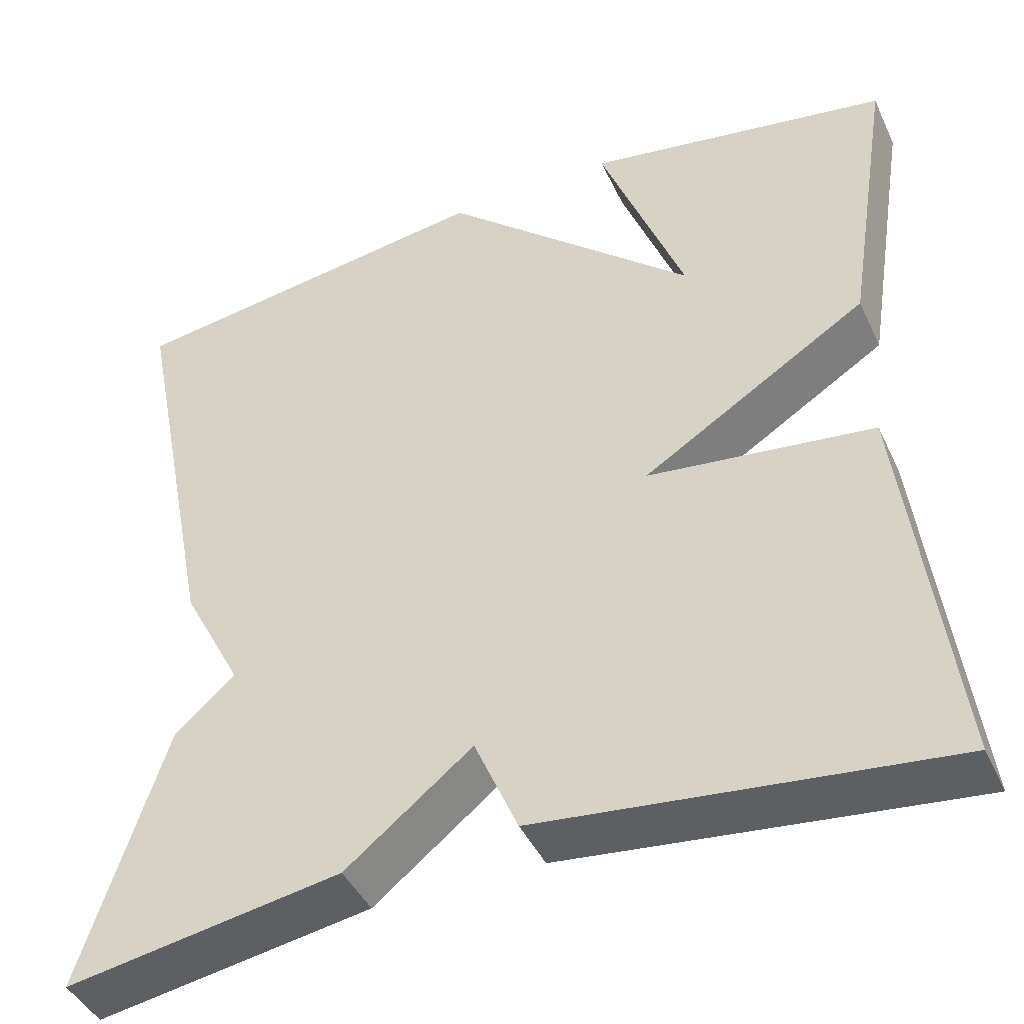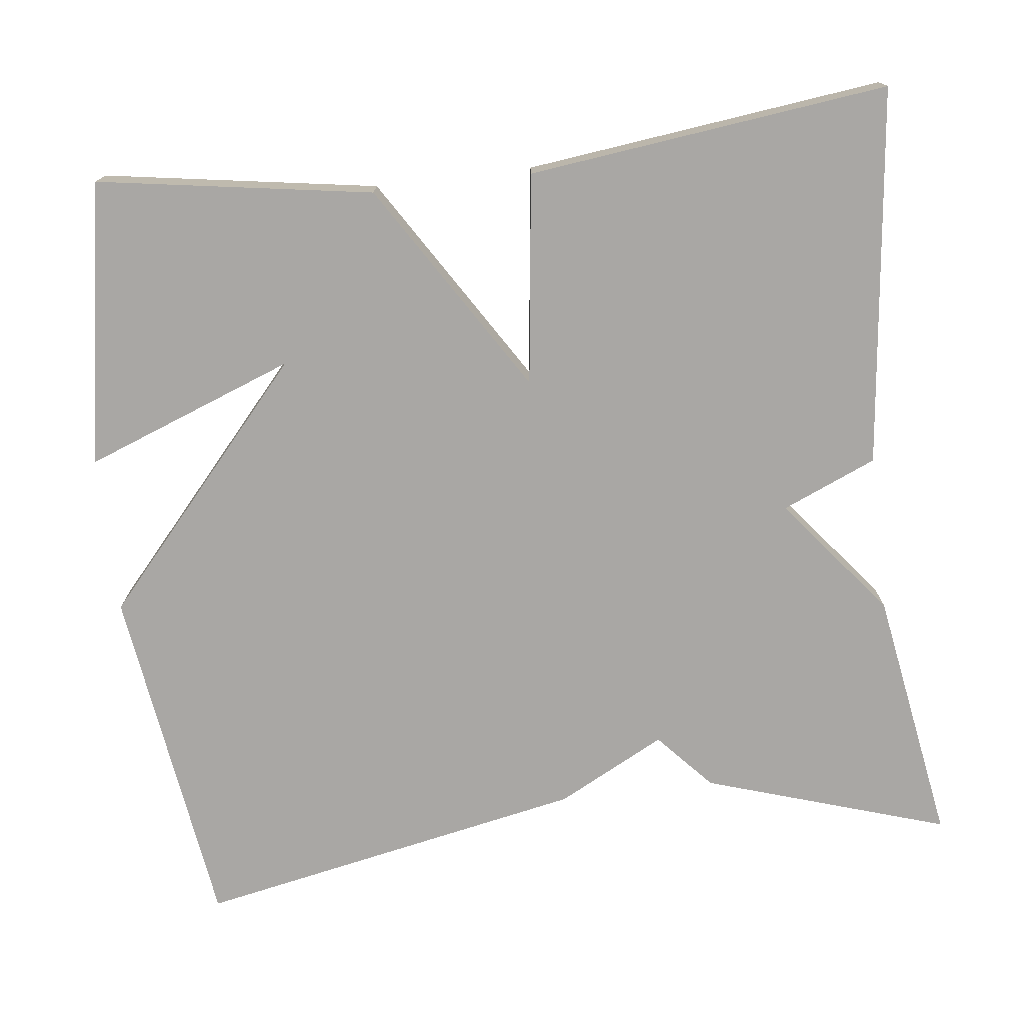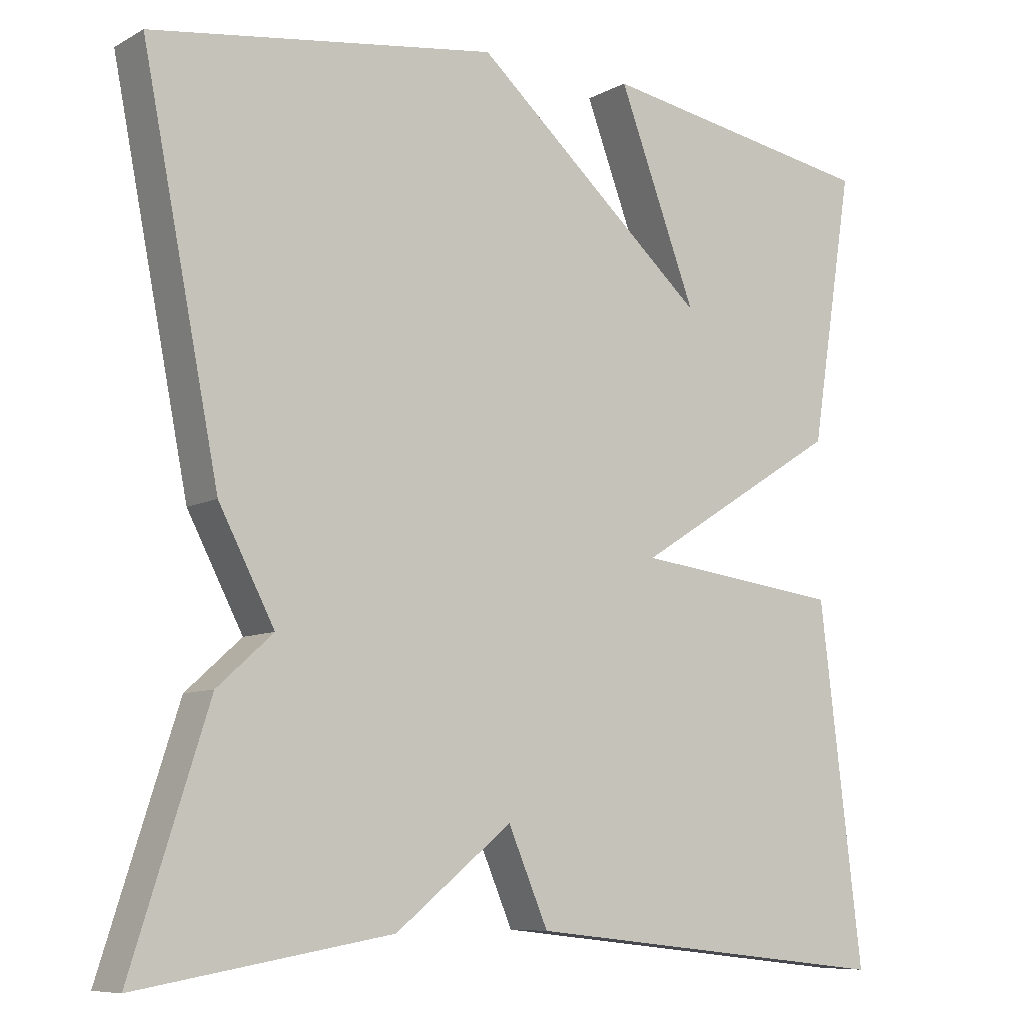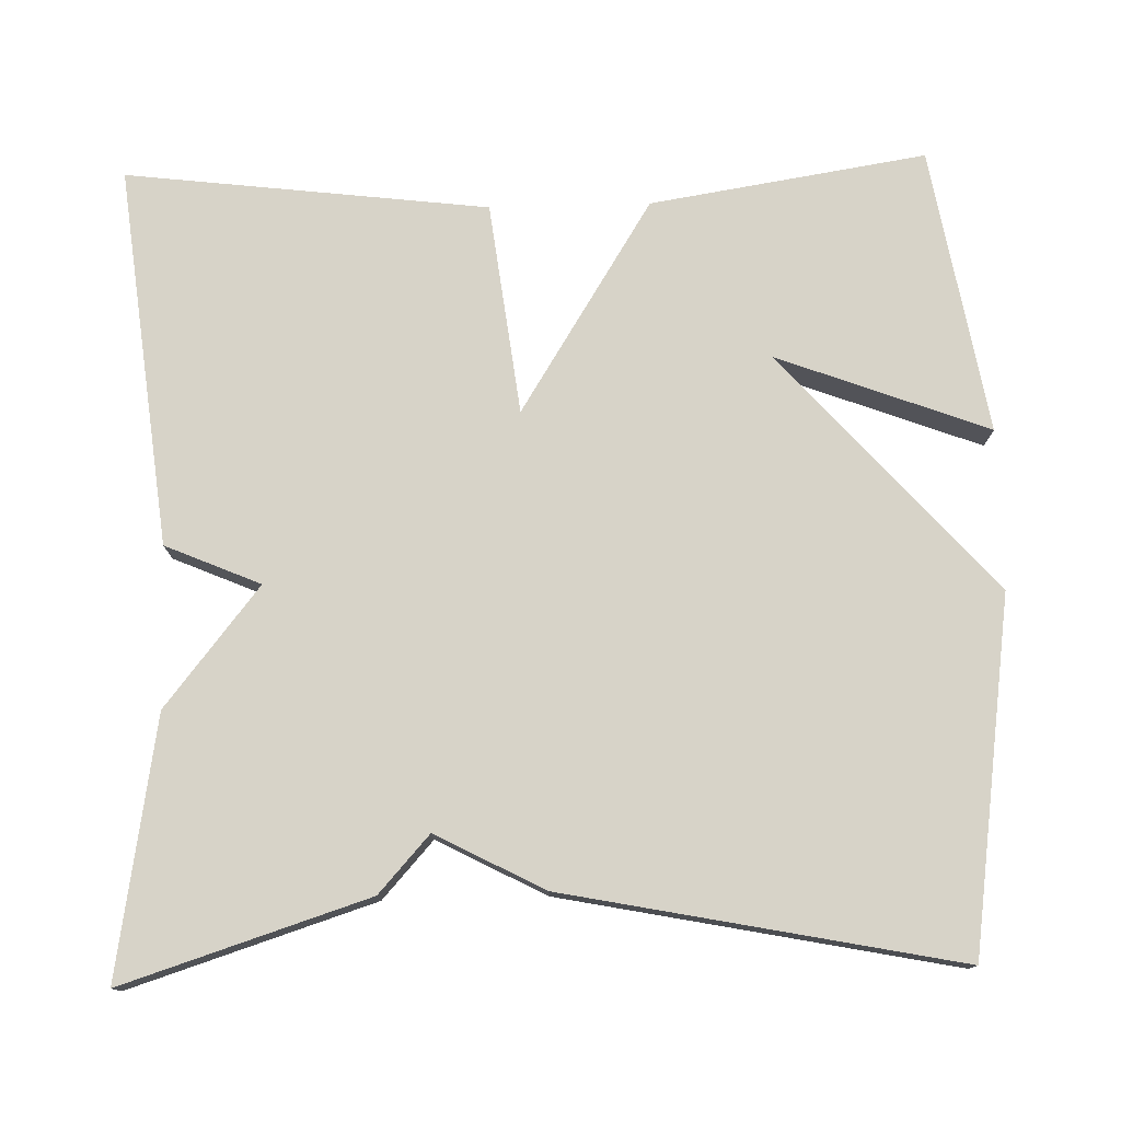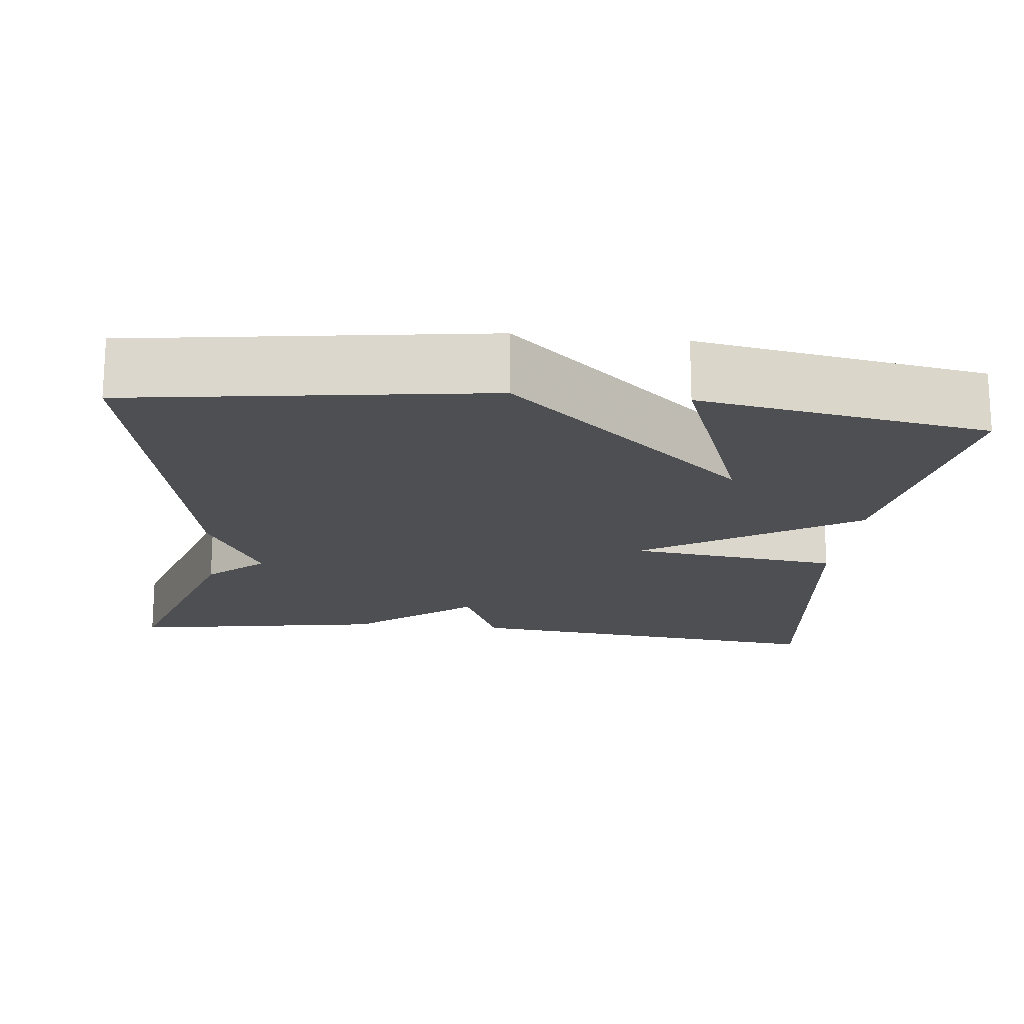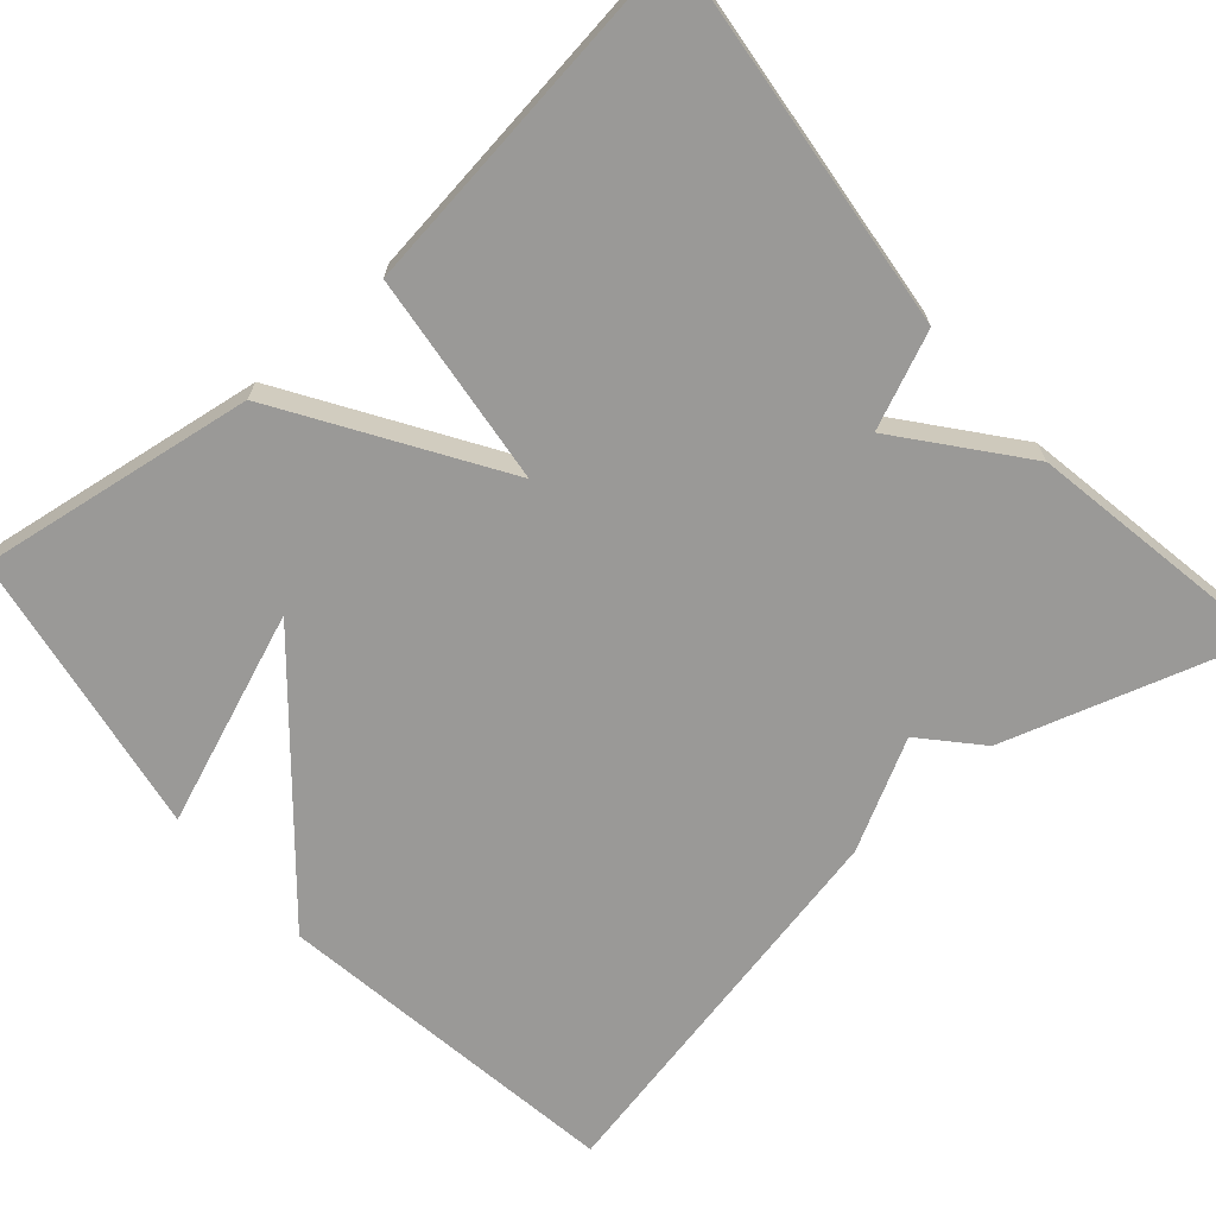
<metadata>
{"format":"obj","ext":"obj","renderer":"f3d","projection":"perspective","resolution":1024,"background":"white","views":[{"elev":-43.6,"azim":23.9,"up":"+Z"},{"elev":-74.7,"azim":96.8,"up":"+Y"},{"elev":-8.3,"azim":-35.1,"up":"+Z"},{"elev":76.9,"azim":-91.5,"up":"+Y"},{"elev":-17.7,"azim":-6.1,"up":"+Y"},{"elev":-69.0,"azim":131.4,"up":"+Y"}]}
</metadata>
<code>
v -0.5 0.07 -0.5
v -0.402 0.07 -0.193
v -0.331 0.07 -0.129
v -0.402 0.07 0.007
v -0.5 0.07 0.5
v -0.059 0.07 0.562
v 0.241 0.07 0.297
v 0.141 0.07 0.562
v 0.5 0.07 0.5
v 0.445 0.07 0.154
v 0.179 0.07 -0.013
v 0.445 0.07 -0.046
v 0.5 0.07 -0.5
v 0.023 0.07 -0.446
v -0.028 0.07 -0.327
v -0.177 0.07 -0.446
v -0.5 0 -0.5
v -0.402 0 -0.193
v -0.331 0 -0.129
v -0.402 0 0.007
v -0.5 0 0.5
v -0.059 0 0.562
v 0.241 0 0.297
v 0.141 0 0.562
v 0.5 0 0.5
v 0.445 0 0.154
v 0.179 0 -0.013
v 0.445 0 -0.046
v 0.5 0 -0.5
v 0.023 0 -0.446
v -0.028 0 -0.327
v -0.177 0 -0.446
f 1 2 3
f 16 1 3
f 15 16 3
f 13 14 15
f 12 13 15
f 11 12 15
f 5 6 7
f 4 5 7
f 3 4 7
f 15 3 7
f 11 15 7
f 10 11 7
f 7 8 9 10
f 19 18 17
f 19 17 32
f 19 32 31
f 31 30 29
f 31 29 28
f 31 28 27
f 23 22 21
f 23 21 20
f 23 20 19
f 23 19 31
f 23 31 27
f 23 27 26
f 26 25 24 23
f 1 17 18 2
f 2 18 19 3
f 3 19 20 4
f 4 20 21 5
f 5 21 22 6
f 6 22 23 7
f 7 23 24 8
f 8 24 25 9
f 9 25 26 10
f 10 26 27 11
f 11 27 28 12
f 12 28 29 13
f 13 29 30 14
f 14 30 31 15
f 15 31 32 16
f 16 32 17 1

</code>
